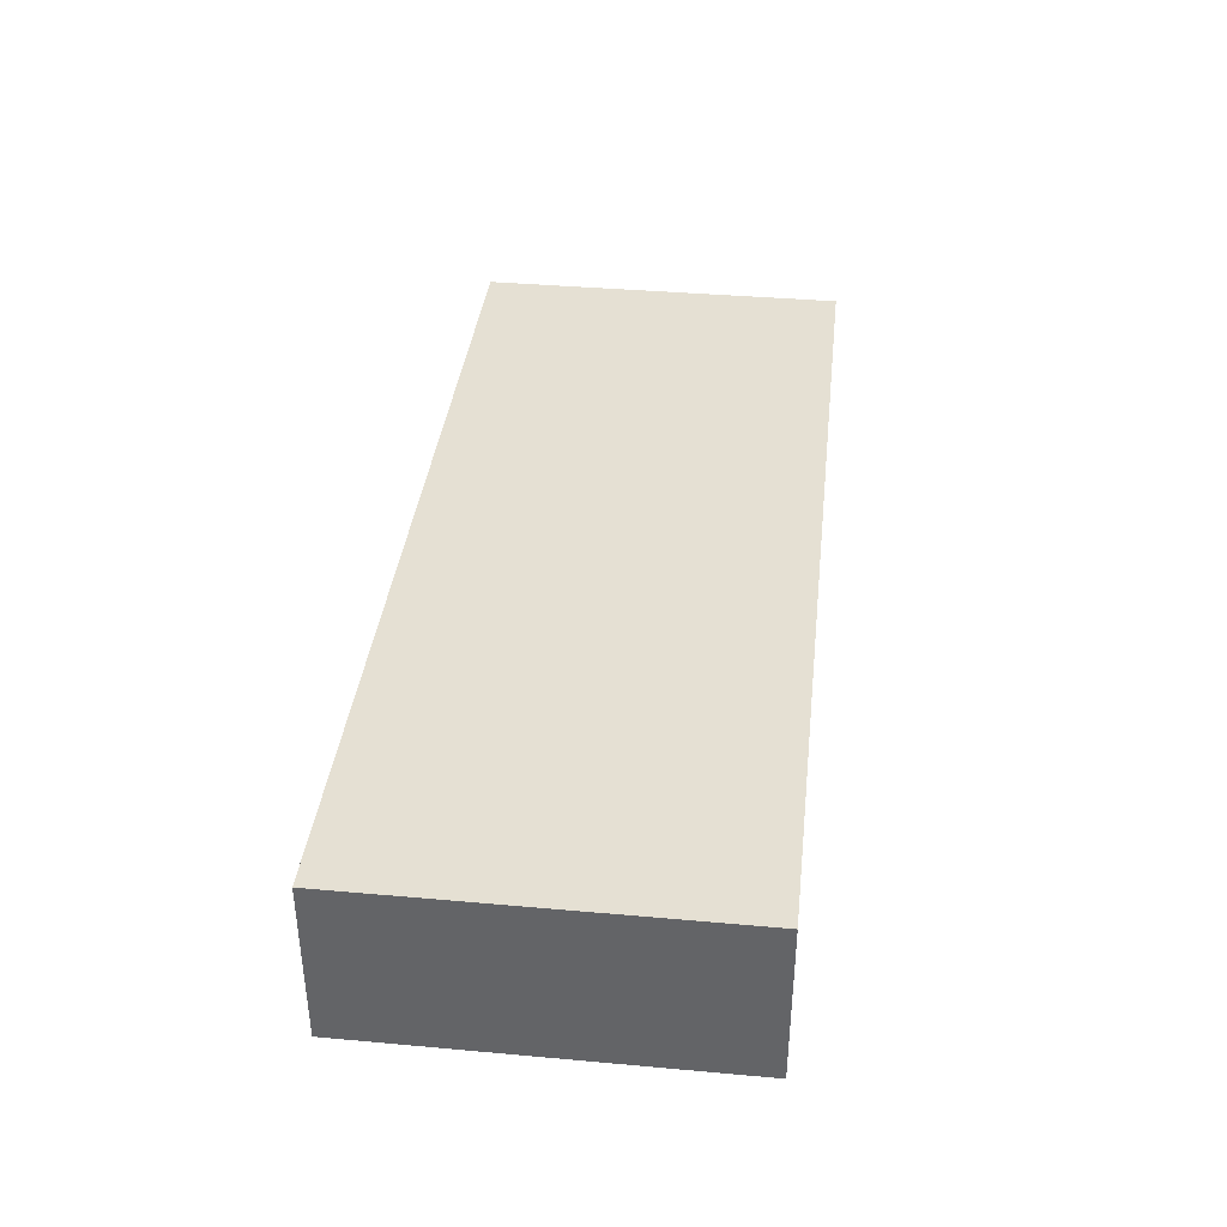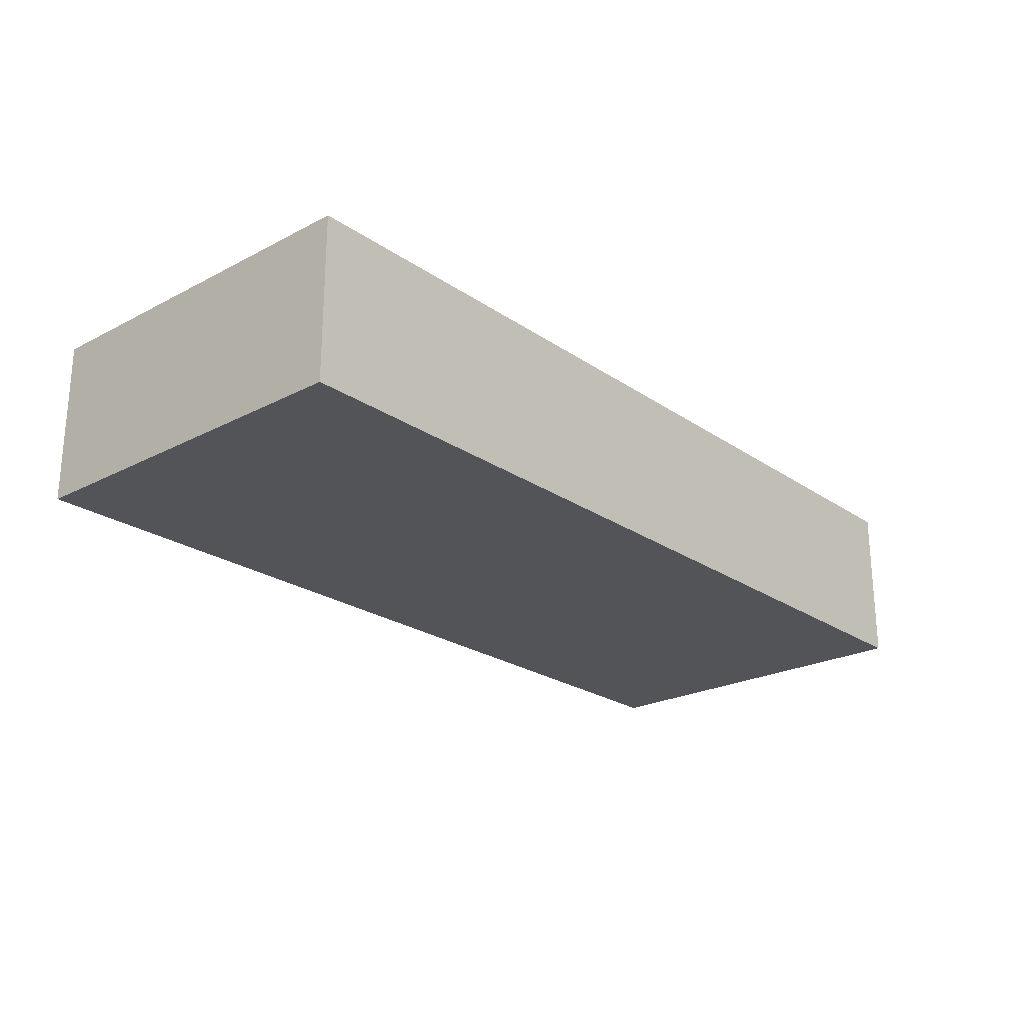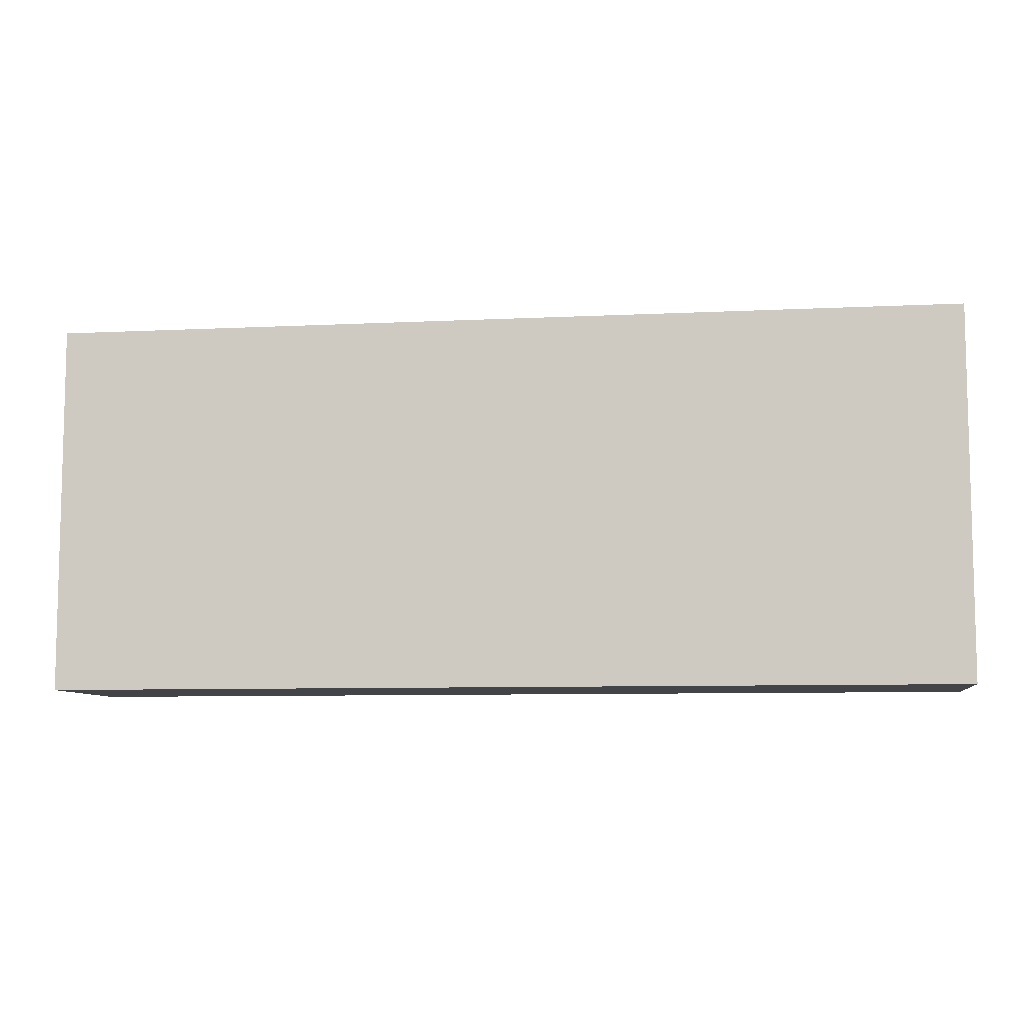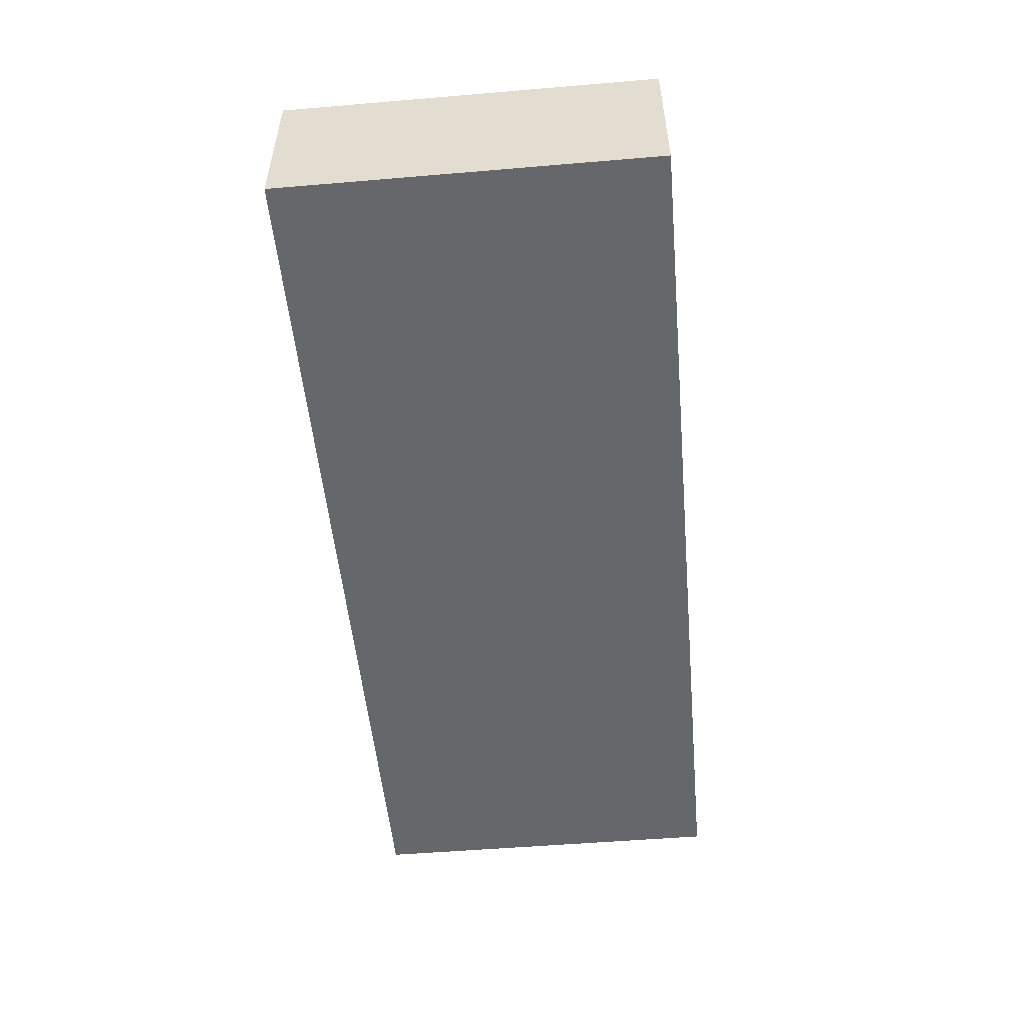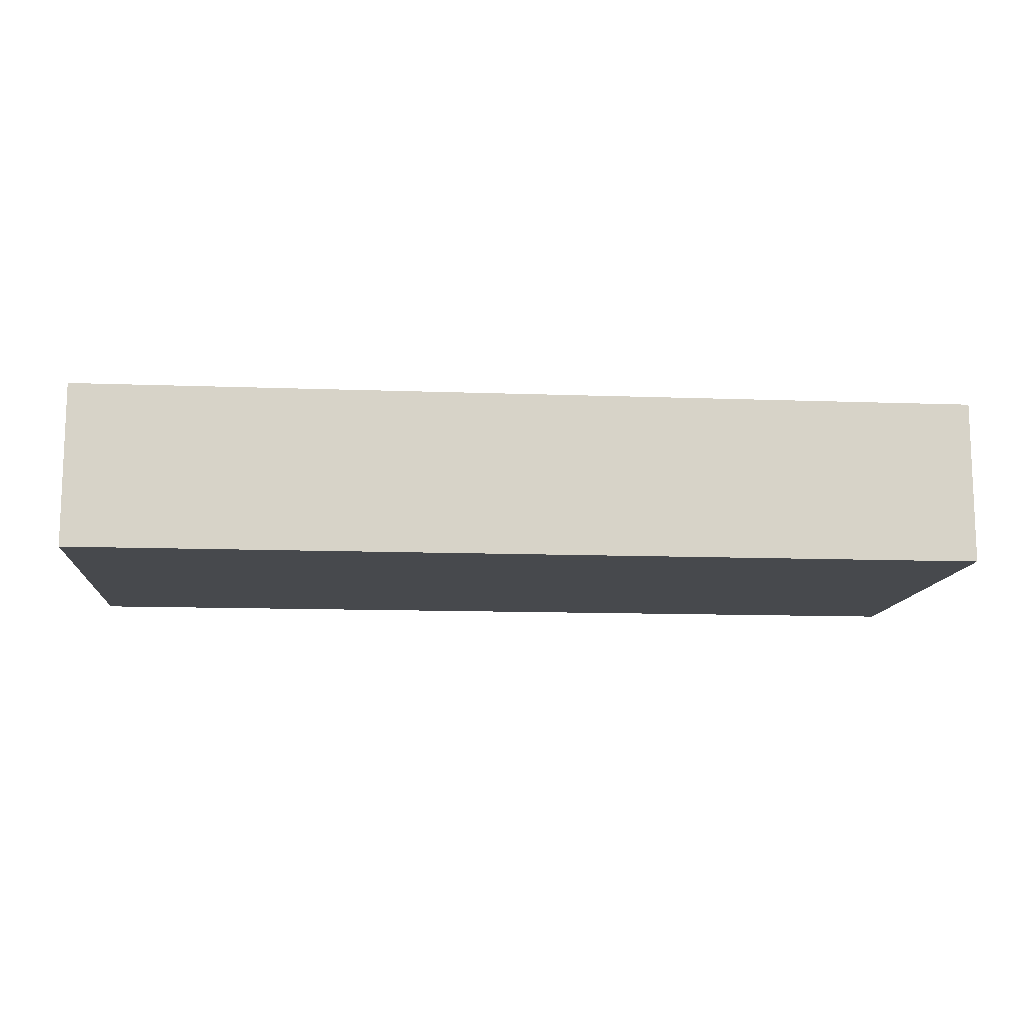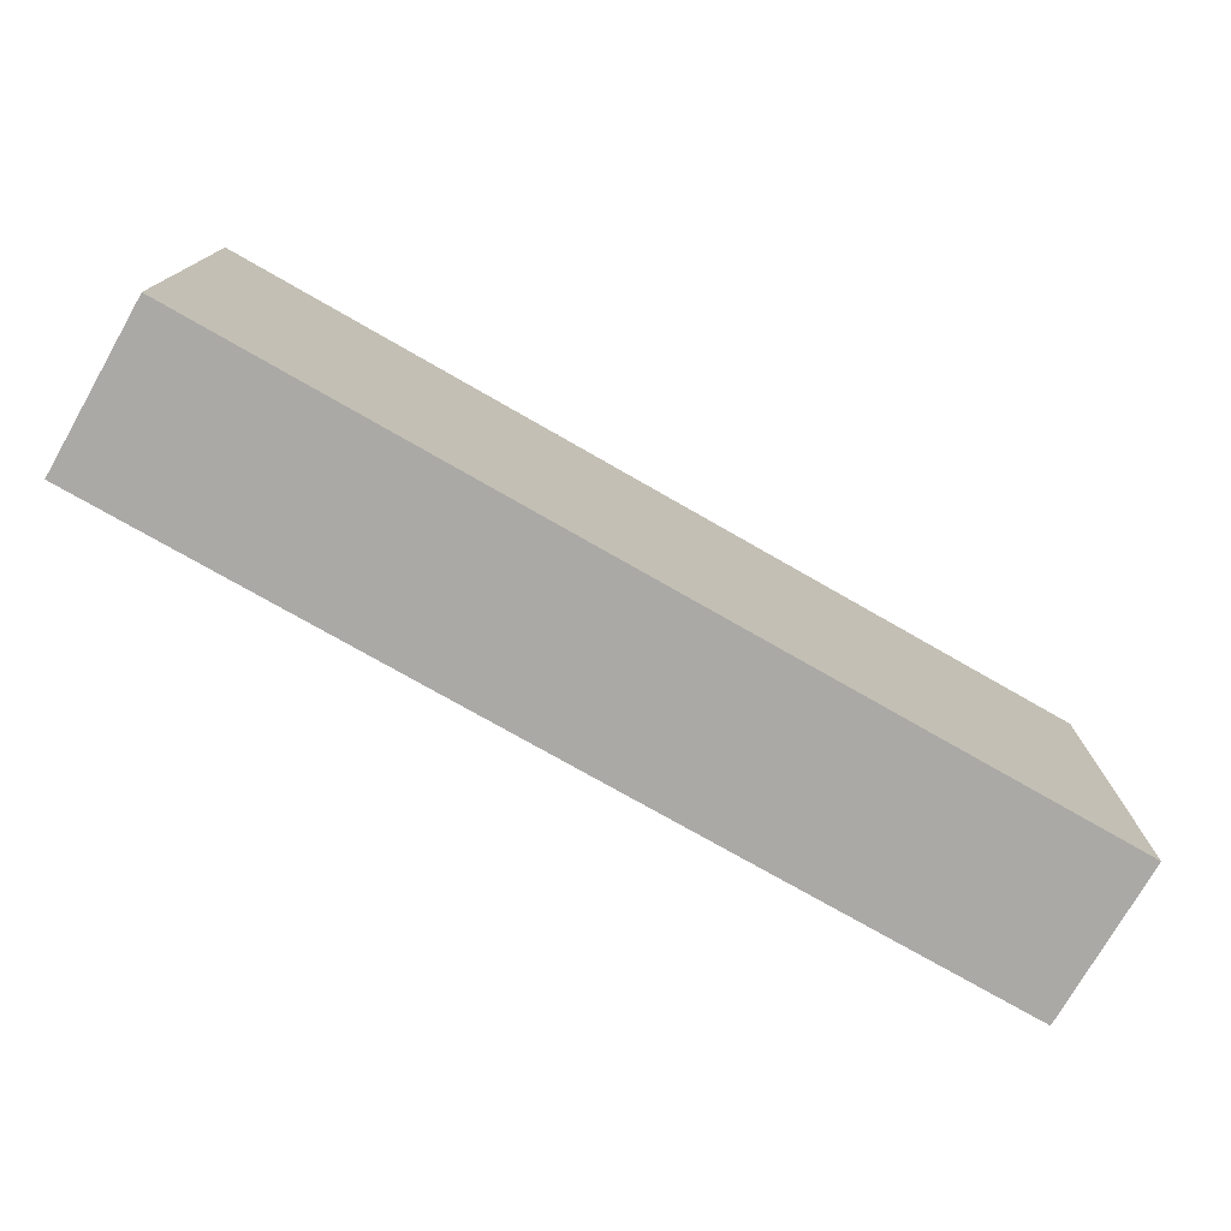
<metadata>
{"format":"obj","ext":"obj","renderer":"f3d","projection":"perspective","resolution":1024,"background":"white","views":[{"elev":37.9,"azim":-83.5,"up":"+Y"},{"elev":-23.4,"azim":-48.8,"up":"+Y"},{"elev":-8.1,"azim":-172.2,"up":"+Z"},{"elev":-52.0,"azim":-84.8,"up":"+Y"},{"elev":-12.1,"azim":-5.0,"up":"+Y"},{"elev":-75.5,"azim":150.2,"up":"+Z"}]}
</metadata>
<code>
o mesh37/mesh37-geometry#mesh37-geometry
v -0.3506 -0.1559 -0.05878
v -0.432 -0.1559 -0.02579
v -0.432 -0.1559 -0.05878
v -0.3506 -0.1559 -0.02579
v -0.432 -0.1412 -0.05878
v -0.3506 -0.1412 -0.02579
v -0.432 -0.1412 -0.02579
v -0.3506 -0.1412 -0.05878
f 1 2 3
f 2 1 4
f 3 2 1
f 4 1 2
f 2 5 3
f 3 5 2
f 5 1 3
f 3 1 5
f 1 6 4
f 4 6 1
f 6 2 4
f 4 2 6
f 5 2 7
f 7 2 5
f 1 5 8
f 8 5 1
f 6 1 8
f 8 1 6
f 2 6 7
f 7 6 2
f 6 5 7
f 7 5 6
f 5 6 8
f 8 6 5

</code>
